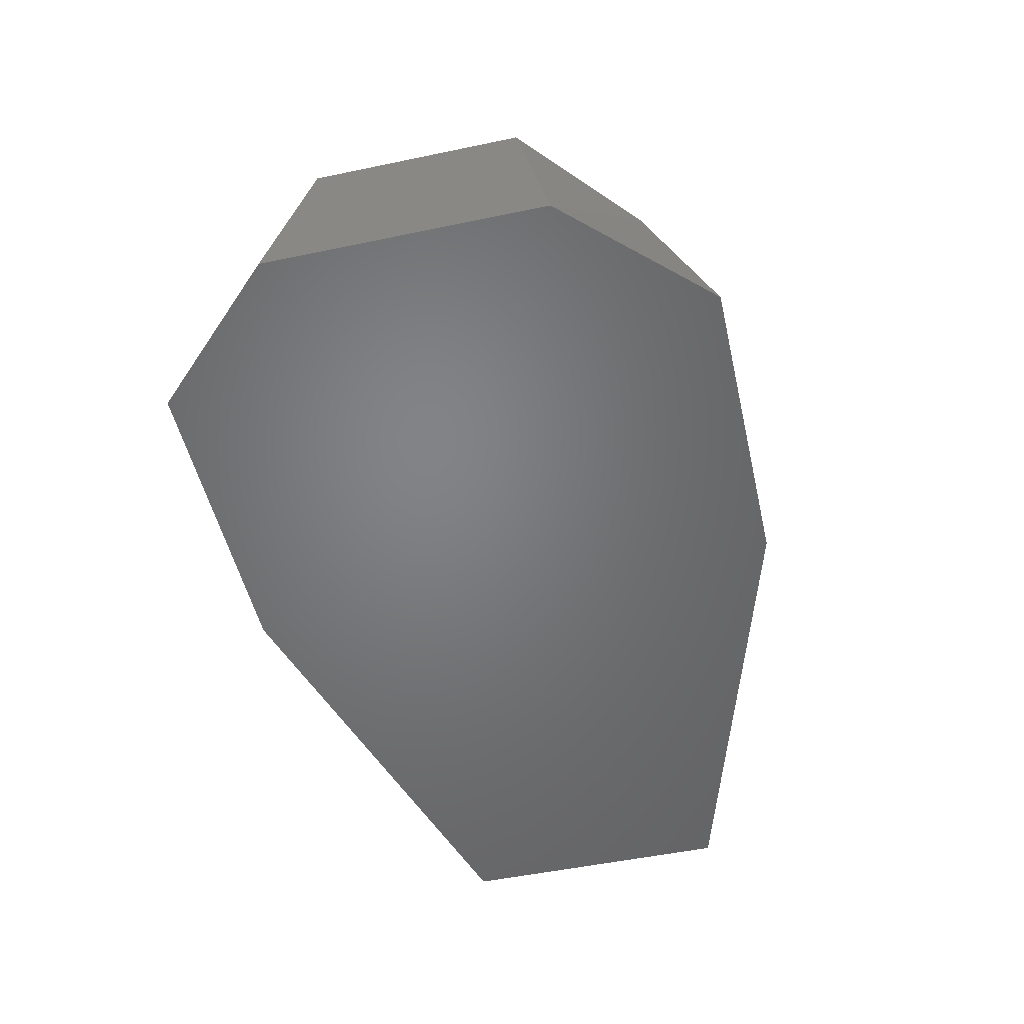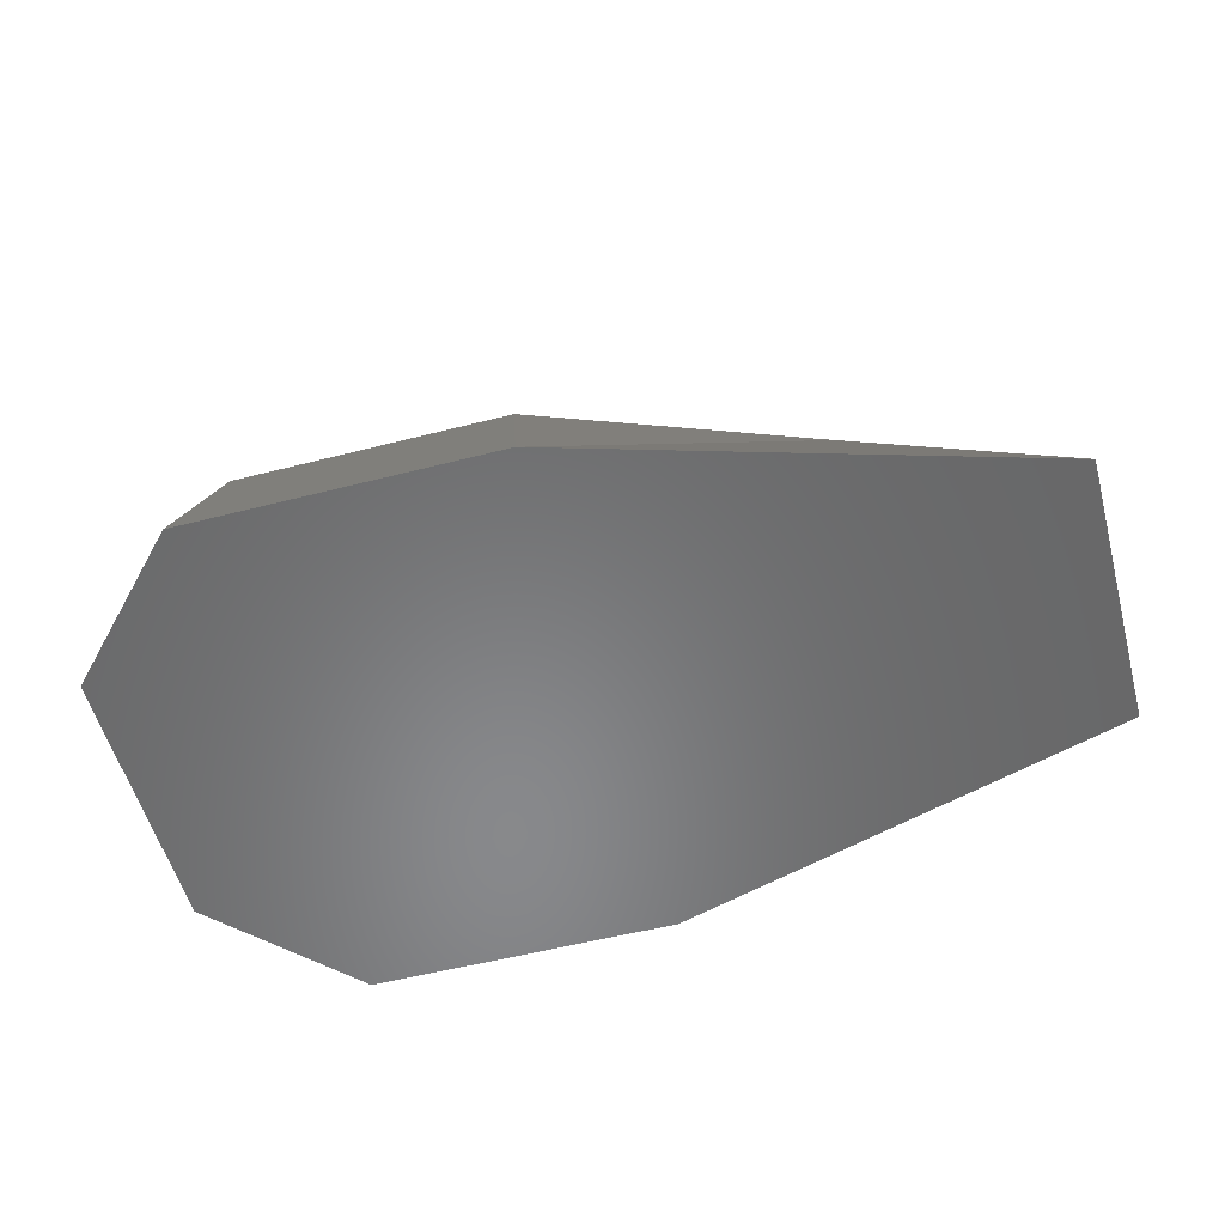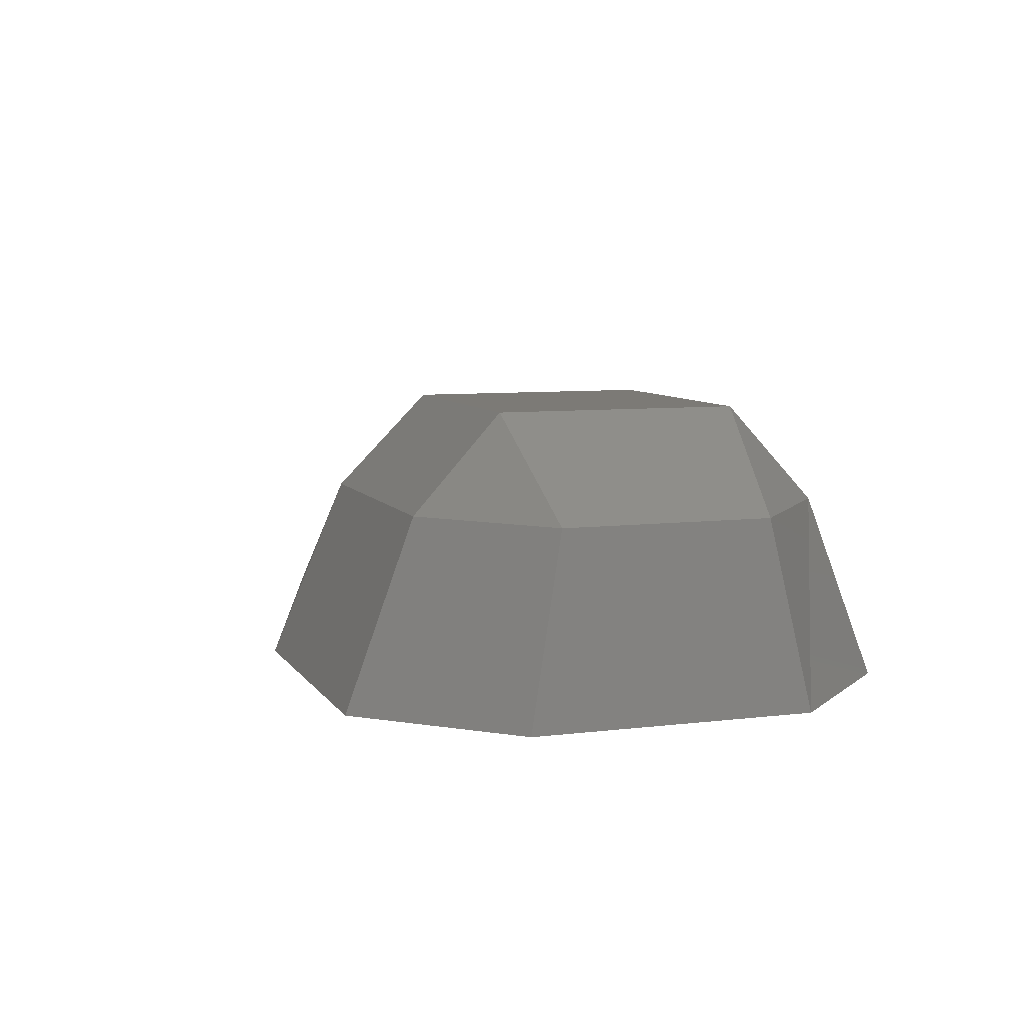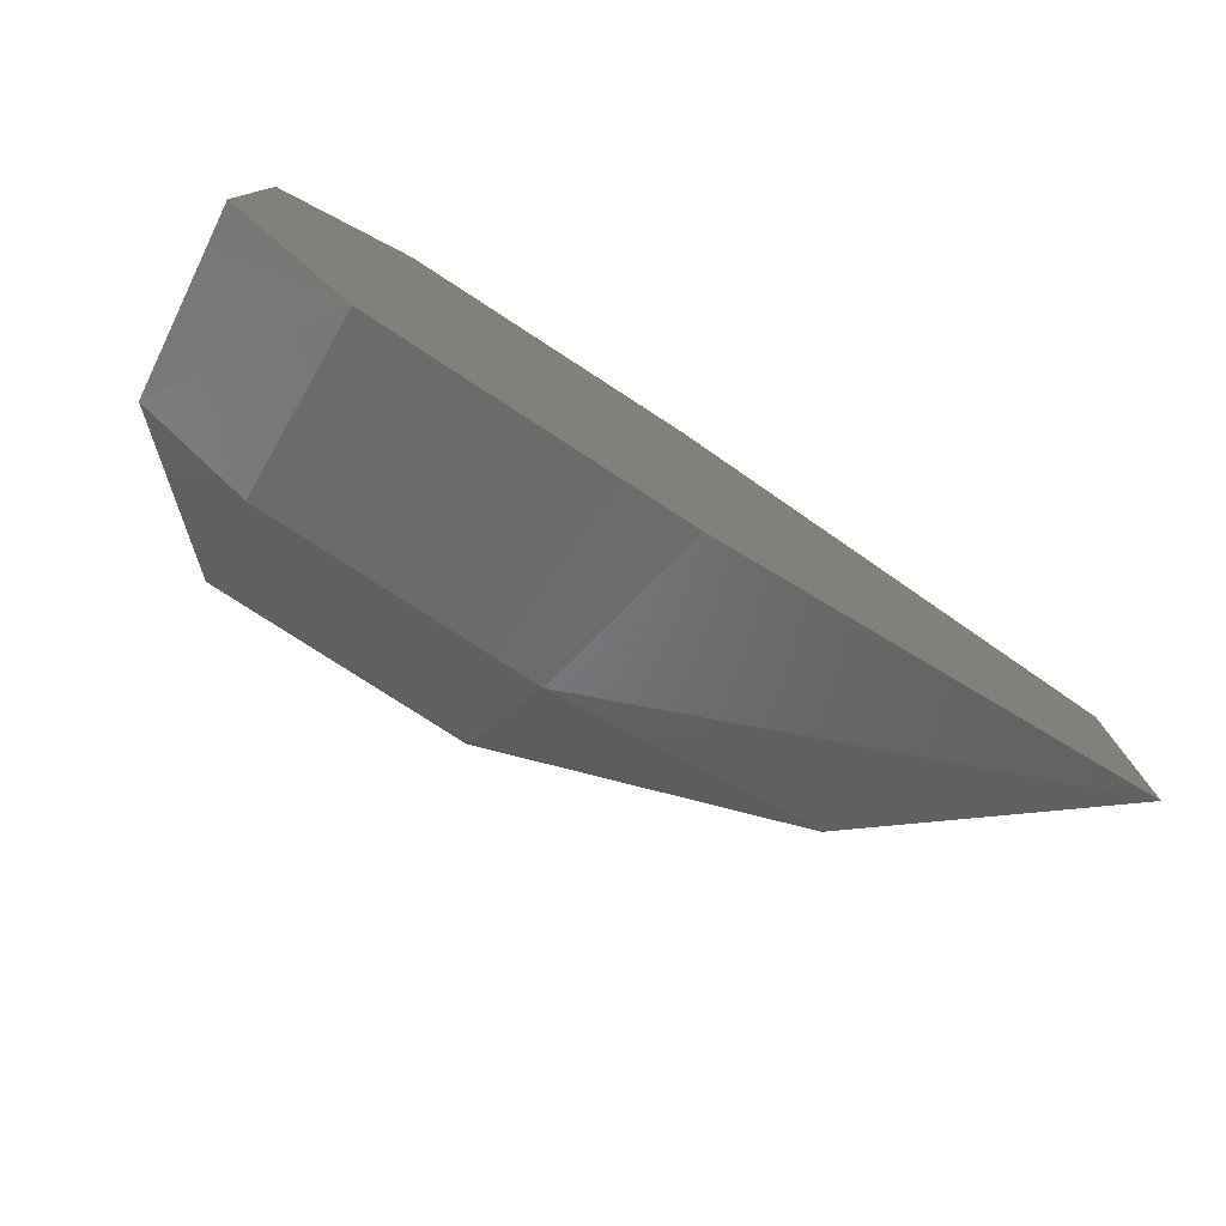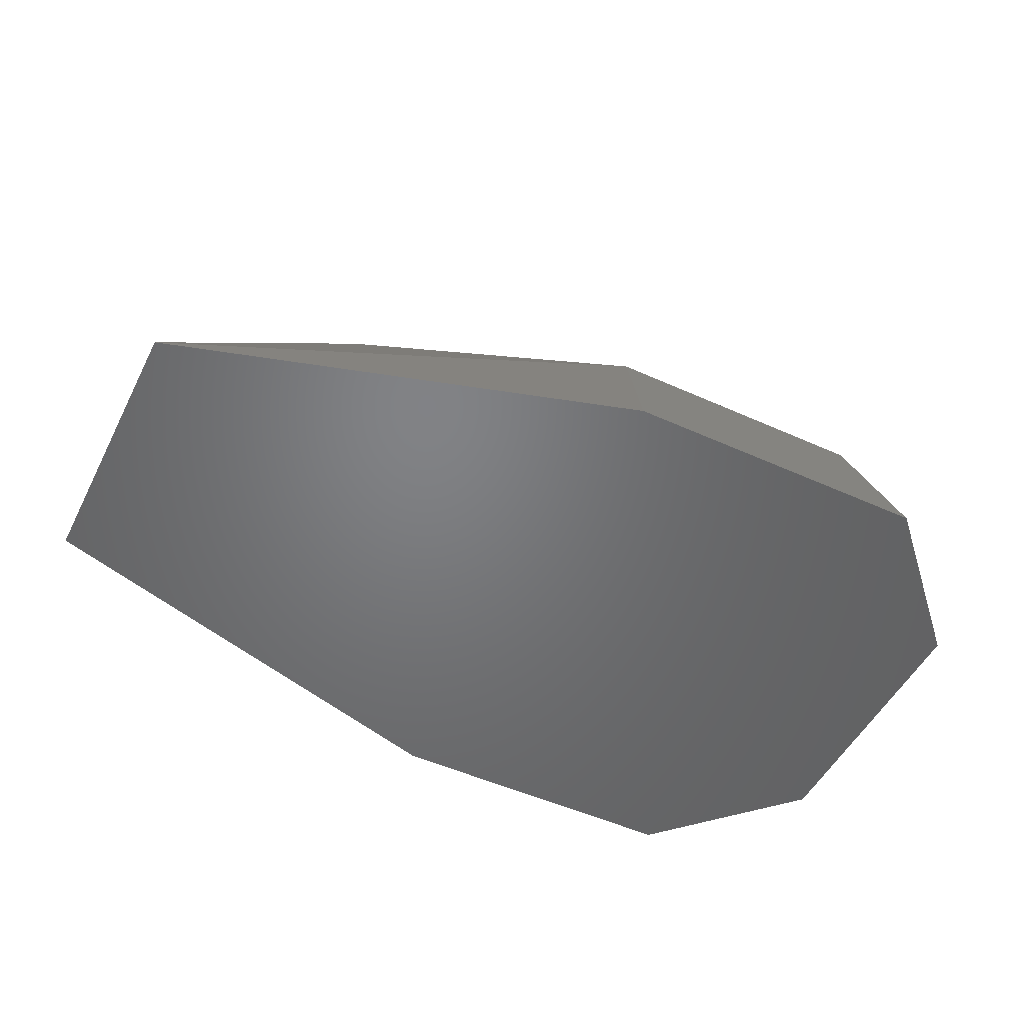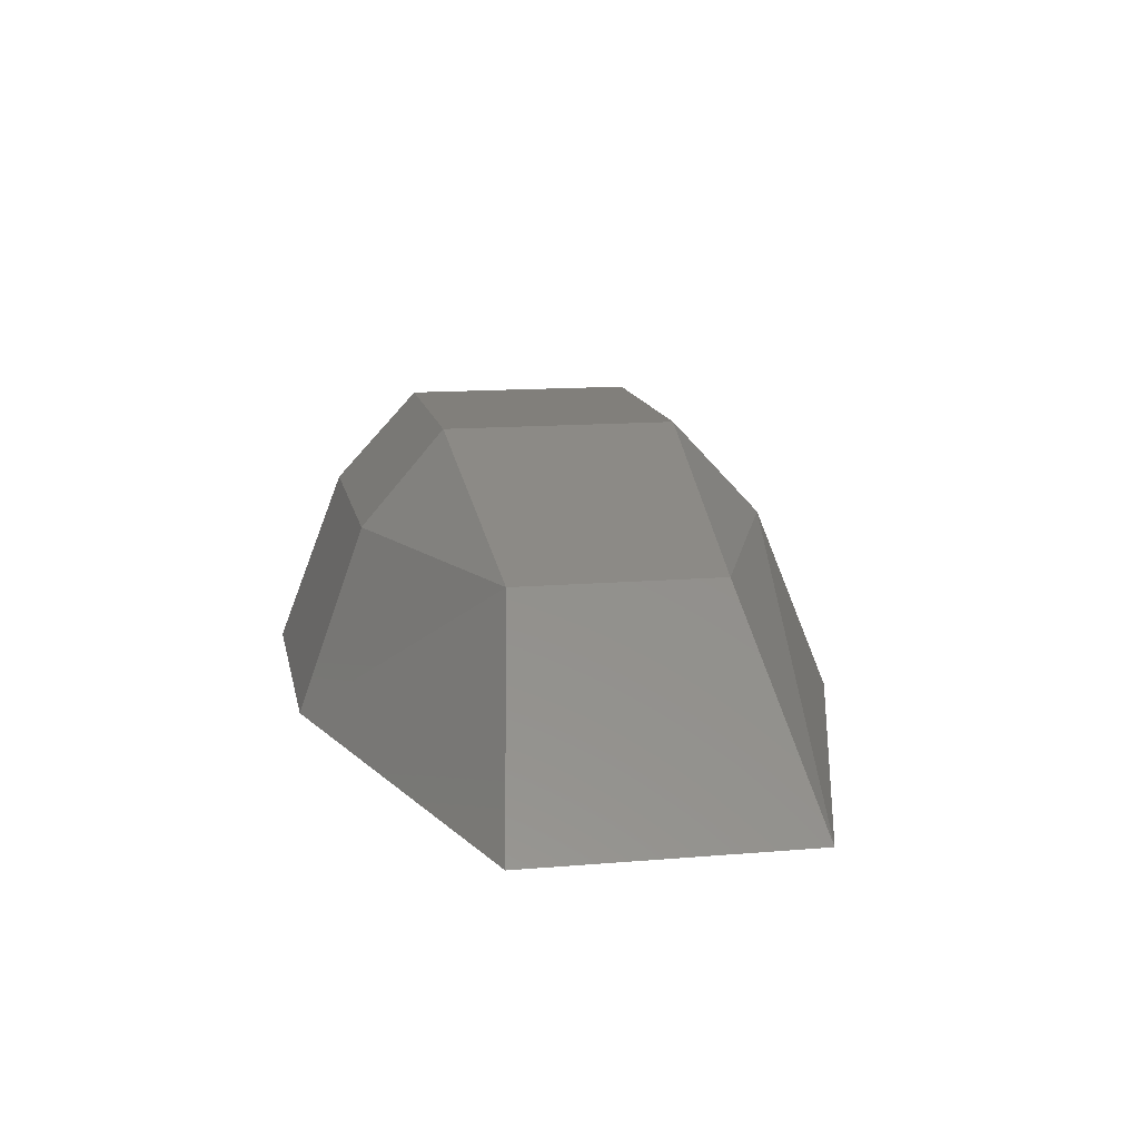
<metadata>
{"format":"stl","ext":"stl","renderer":"f3d","projection":"perspective","resolution":1024,"background":"white","views":[{"elev":-51.1,"azim":102.9,"up":"+Z"},{"elev":-55.0,"azim":-164.9,"up":"+Z"},{"elev":7.6,"azim":70.8,"up":"+Z"},{"elev":-78.0,"azim":147.0,"up":"+Y"},{"elev":-50.6,"azim":-26.3,"up":"+Z"},{"elev":13.4,"azim":-100.8,"up":"+Z"}]}
</metadata>
<code>
# stl→obj: 20 verts, 36 faces
v -0.585 -0.106 -0.142
v -0.282 -0.123 -0.045
v -0.585 0.106 -0.142
v -0.282 0.123 -0.045
v -0.301 0.212 -0.142
v -0.022 0.123 -0.045
v -0.018 0.212 -0.142
v 0.105 0.106 -0.142
v 0.125 0.143 -0.33
v -0.803 -0.143 -0.33
v -0.803 0.143 -0.33
v -0.33 -0.283 -0.33
v -0.33 0.283 -0.33
v -0.011 -0.283 -0.33
v -0.011 0.283 -0.33
v 0.125 -0.143 -0.33
v 0.105 -0.106 -0.142
v -0.018 -0.212 -0.142
v -0.301 -0.212 -0.142
v -0.022 -0.123 -0.045
f 1 2 3
f 2 3 4
f 3 4 5
f 4 5 6
f 5 6 7
f 6 7 8
f 7 8 9
f 10 11 12
f 11 12 13
f 12 13 14
f 13 14 15
f 14 15 16
f 15 16 9
f 16 17 14
f 17 14 18
f 14 18 12
f 18 12 19
f 12 19 10
f 19 10 1
f 9 7 15
f 7 15 5
f 15 5 13
f 5 13 3
f 13 3 11
f 1 19 2
f 19 2 18
f 2 18 20
f 18 20 17
f 2 4 20
f 4 20 6
f 20 6 17
f 6 17 8
f 11 3 10
f 3 10 1
f 8 9 17
f 9 17 16

</code>
